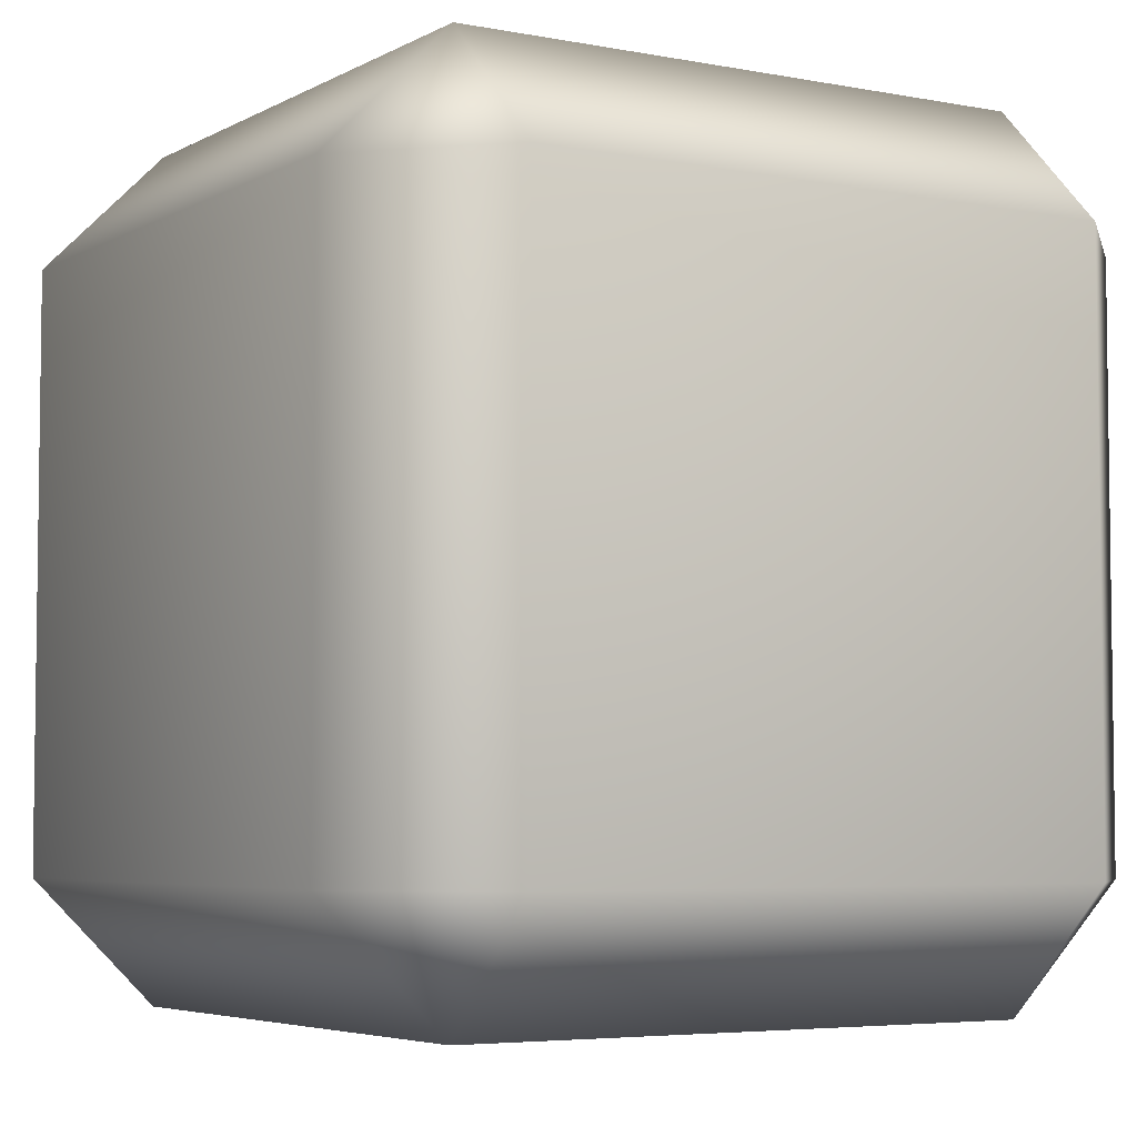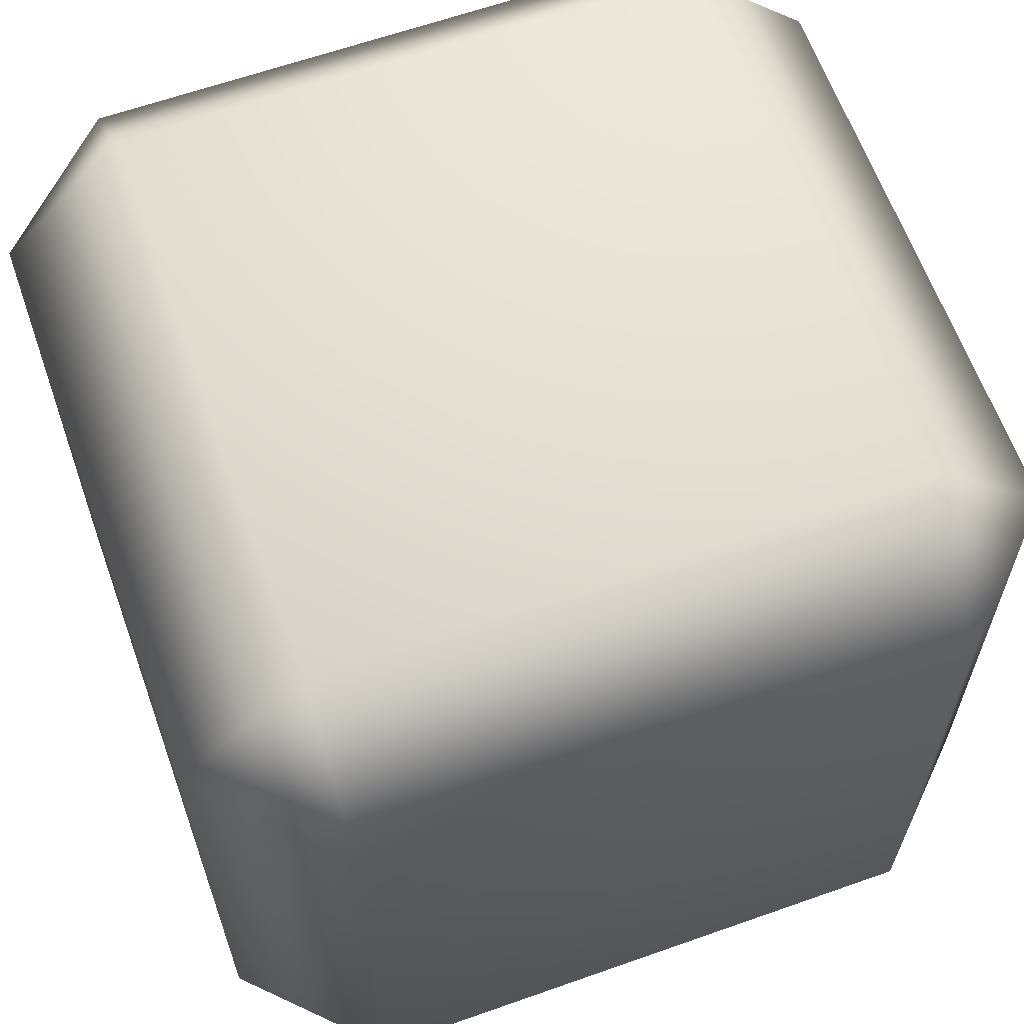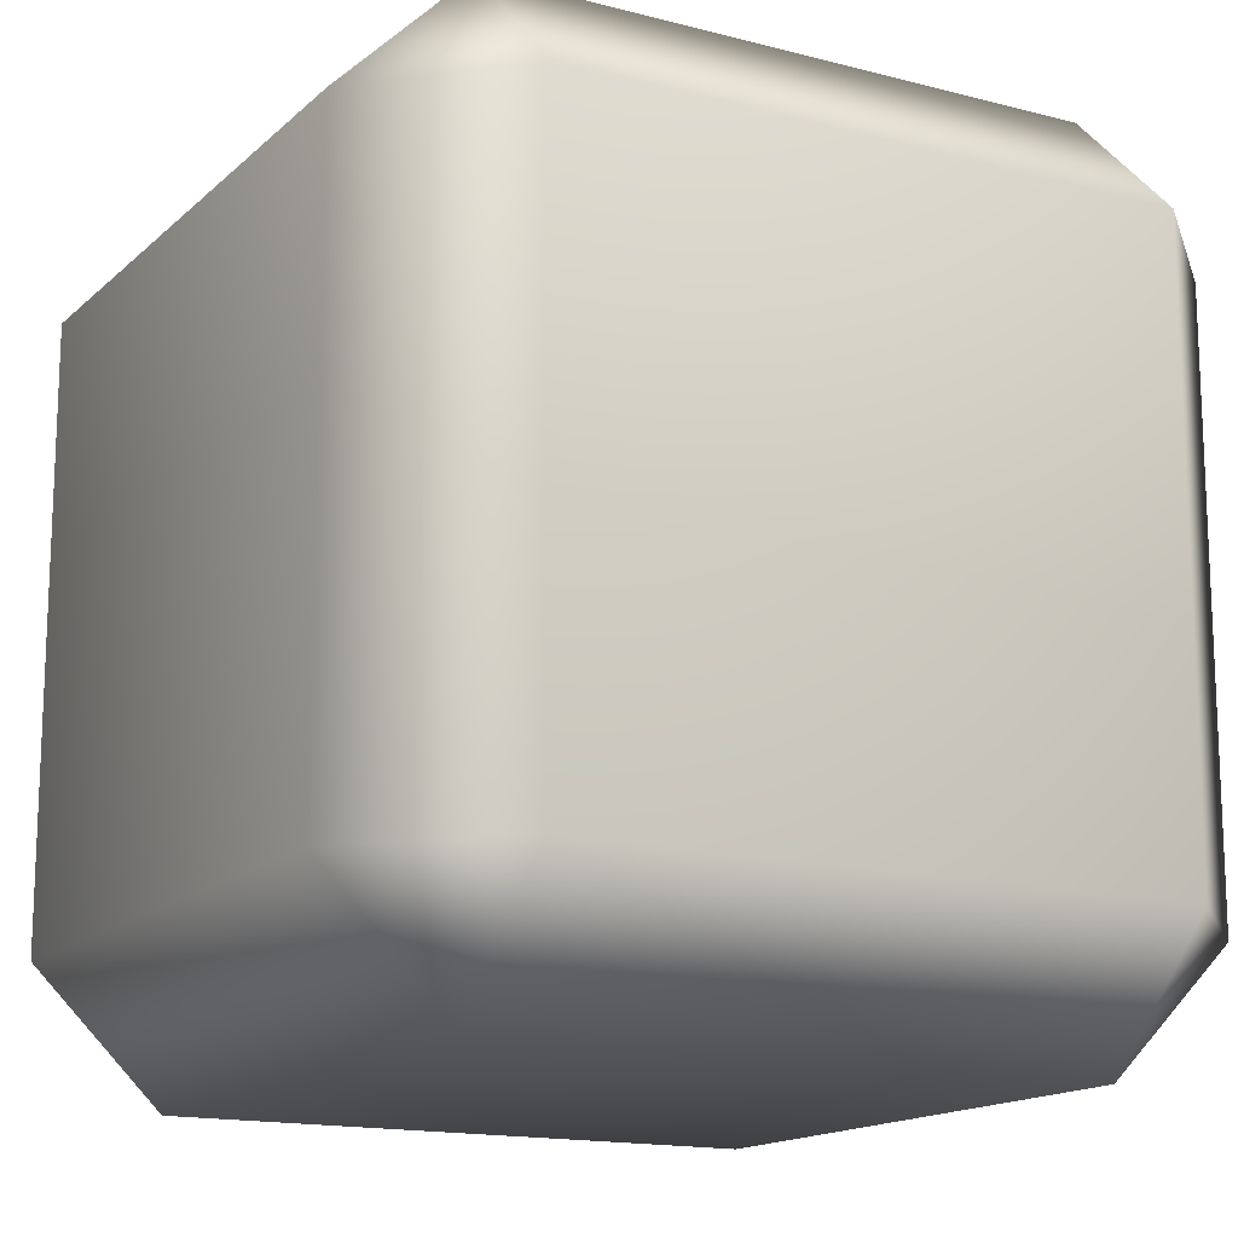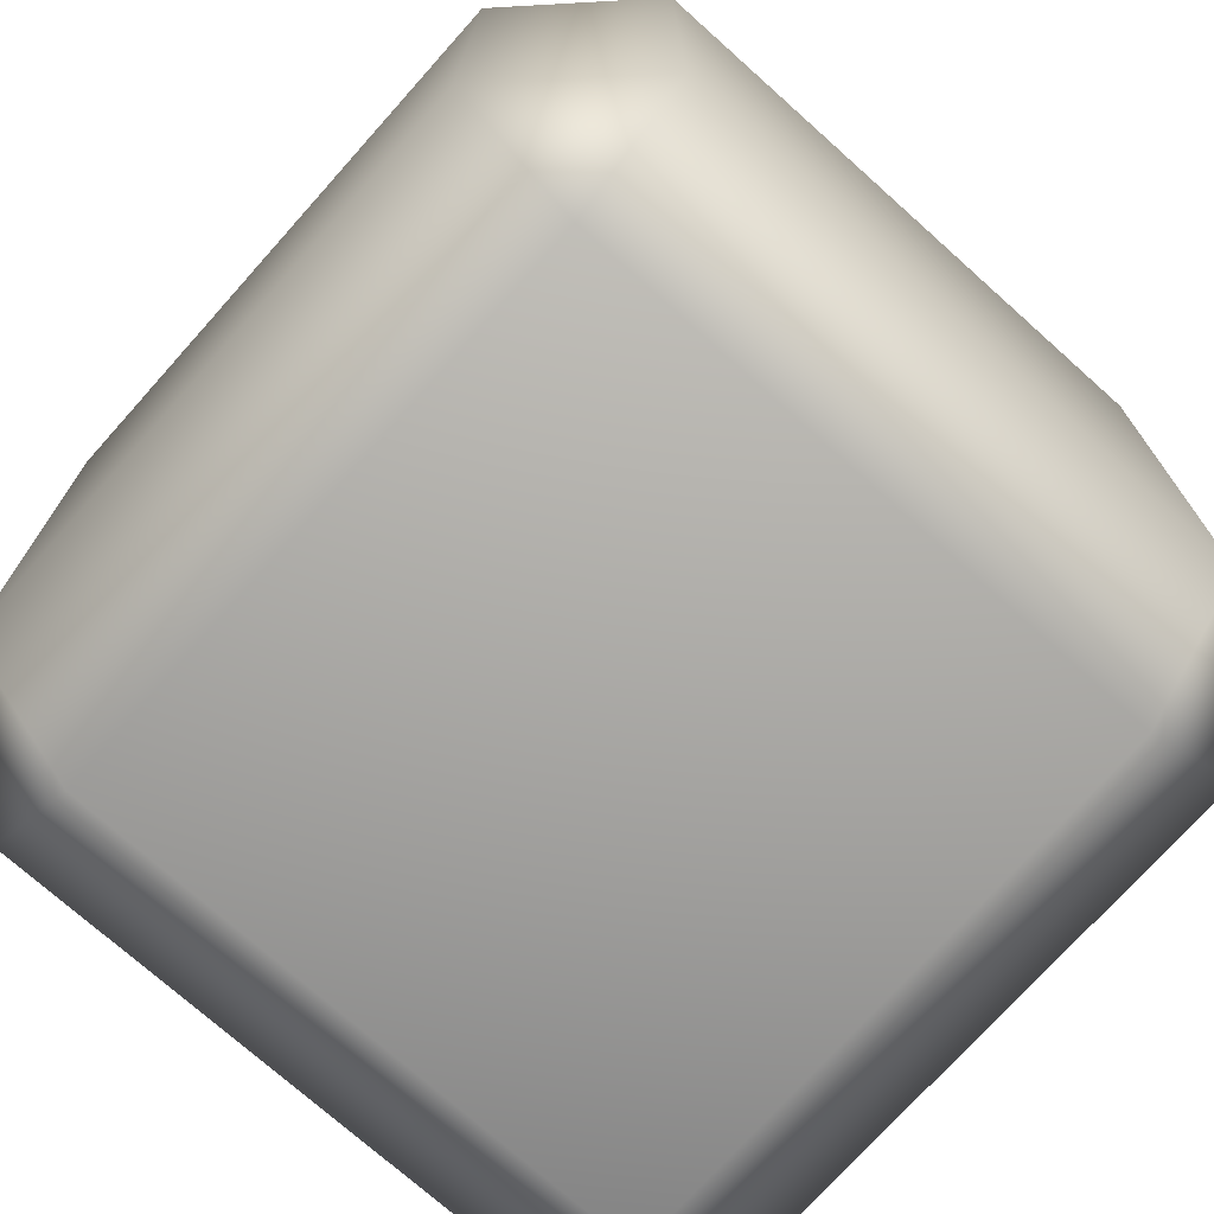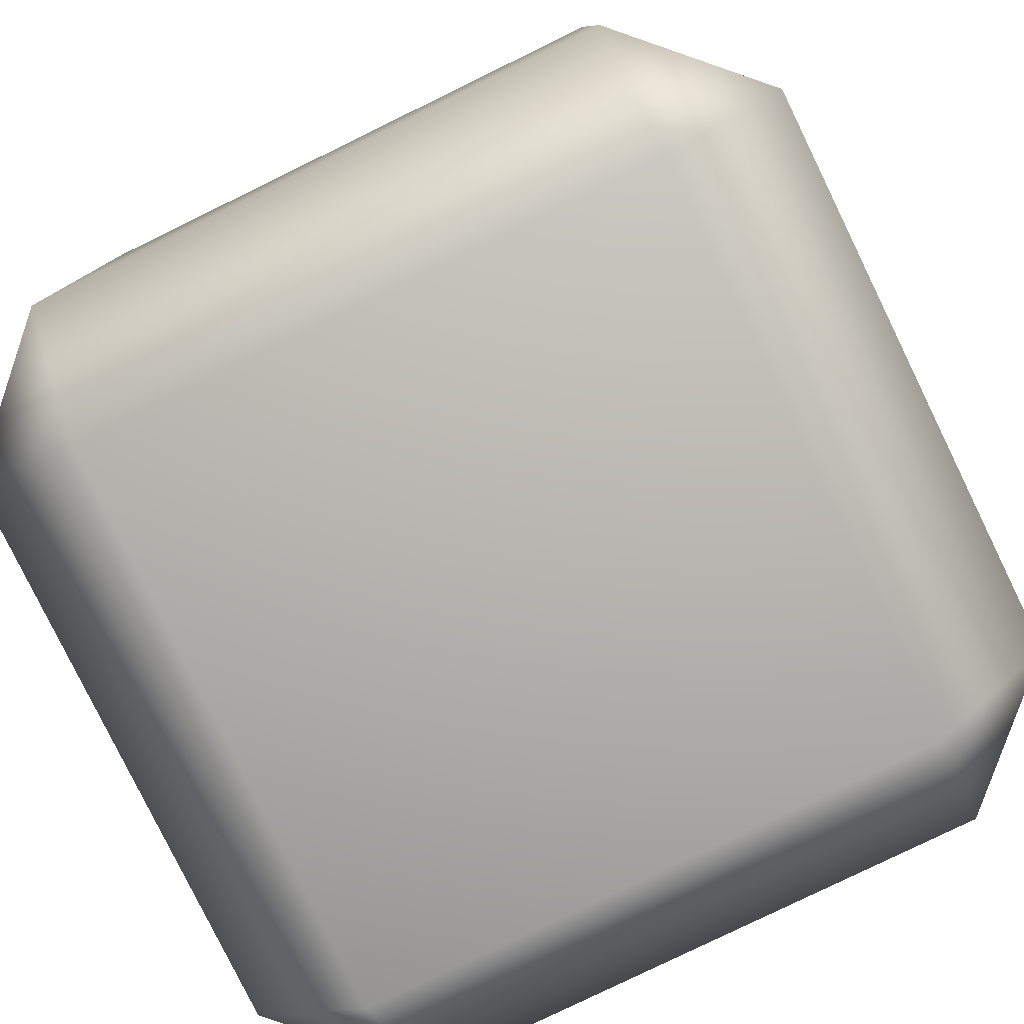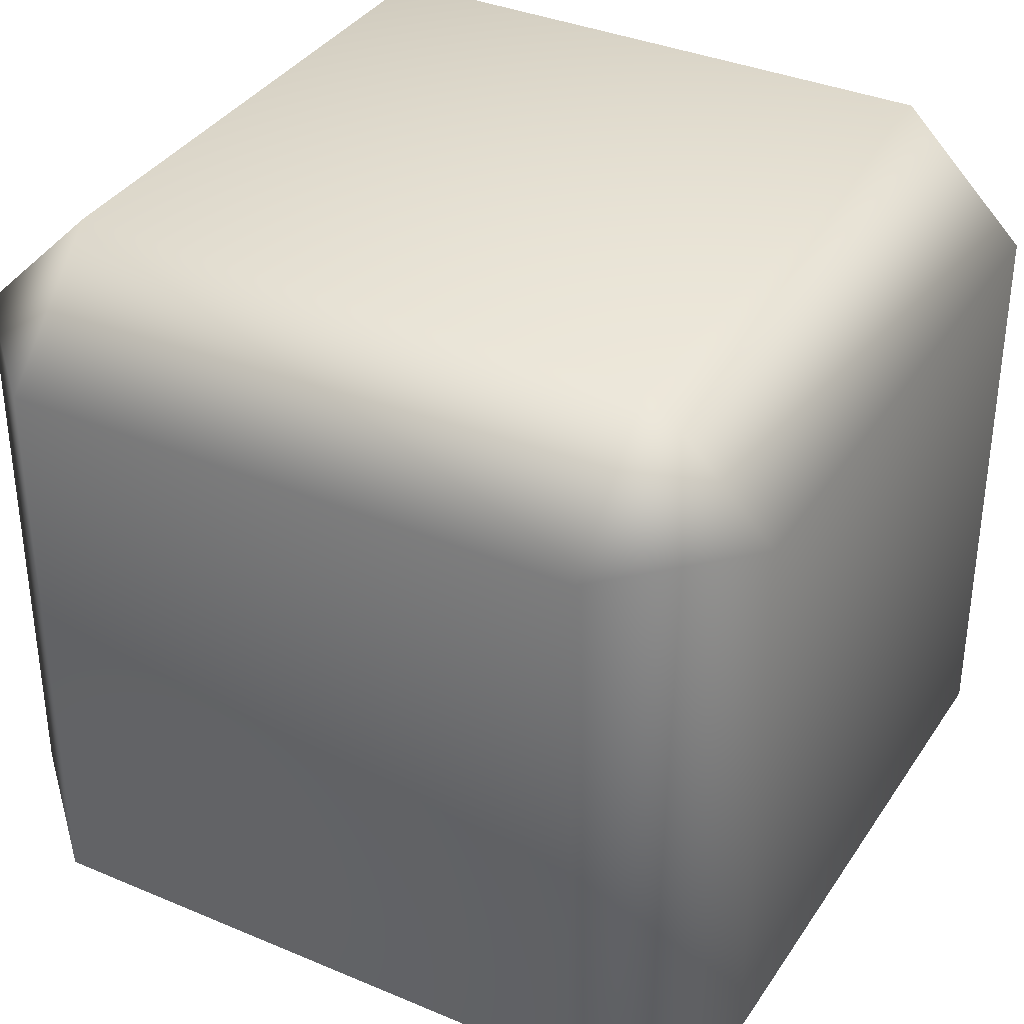
<metadata>
{"format":"obj","ext":"obj","renderer":"f3d","projection":"perspective","resolution":1024,"background":"white","views":[{"elev":-4.9,"azim":-121.7,"up":"+Z"},{"elev":62.9,"azim":-109.7,"up":"+Y"},{"elev":-15.2,"azim":-119.3,"up":"+Y"},{"elev":-73.6,"azim":-131.8,"up":"+Z"},{"elev":-79.8,"azim":-64.0,"up":"+Z"},{"elev":36.0,"azim":119.1,"up":"+Y"}]}
</metadata>
<code>
g Hand_right.024
v -0.09704 -0.09704 -0.1386
v 0.09704 -0.09704 -0.1386
v 0.09704 0.09704 -0.1386
v -0.09704 0.09704 -0.1386
v -0.1386 -0.09704 -0.09704
v -0.1386 0.09704 -0.09704
v -0.1386 -0.09704 0.09704
v -0.1386 0.09704 0.09704
v -0.09704 -0.09704 0.1386
v -0.09704 0.09704 0.1386
v 0.09704 -0.09704 0.1386
v 0.09704 0.09704 0.1386
v 0.1386 -0.09704 0.09704
v 0.1386 0.09704 0.09704
v 0.1386 0.09704 -0.09704
v 0.1386 -0.09704 -0.09704
v 0.09704 -0.09704 -0.1386
v 0.09704 0.09704 -0.1386
v 0.09704 0.1386 0.09704
v 0.09704 0.09704 0.1386
v -0.09704 0.09704 0.1386
v 0.1386 0.09704 0.09704
v -0.09704 0.1386 0.09704
v -0.1386 0.09704 0.09704
v -0.1386 0.09704 -0.09704
v 0.09704 0.1386 -0.09704
v 0.1386 0.09704 -0.09704
v 0.09704 0.09704 -0.1386
v -0.09704 0.1386 -0.09704
v -0.09704 0.09704 -0.1386
v -0.09704 -0.09704 -0.1386
v 0.09704 -0.1386 -0.09704
v 0.09704 -0.09704 -0.1386
v 0.1386 -0.09704 -0.09704
v -0.09704 -0.1386 -0.09704
v -0.1386 -0.09704 -0.09704
v -0.1386 -0.09704 0.09704
v -0.09704 -0.1386 0.09704
v -0.09704 -0.09704 0.1386
v 0.09704 -0.09704 0.1386
v 0.09704 -0.1386 0.09704
v 0.1386 -0.09704 0.09704
g Hand_right.024_0
f 3 2 1
f 4 3 1
f 1 5 4
f 5 6 4
f 6 5 7
f 8 6 7
f 7 9 8
f 9 10 8
f 10 9 11
f 12 10 11
f 11 13 12
f 13 14 12
f 14 13 15
f 13 16 15
f 16 17 15
f 17 18 15
f 21 20 19
f 20 22 19
f 23 21 19
f 21 23 24
f 25 24 23
f 26 19 22
f 19 26 23
f 27 26 22
f 28 26 27
f 29 25 23
f 26 29 23
f 26 28 29
f 25 29 30
f 28 30 29
f 33 32 31
f 33 34 32
f 32 35 31
f 36 31 35
f 36 35 37
f 35 38 37
f 38 35 32
f 39 37 38
f 39 38 40
f 32 34 41
f 41 38 32
f 38 41 40
f 34 42 41
f 40 41 42

</code>
